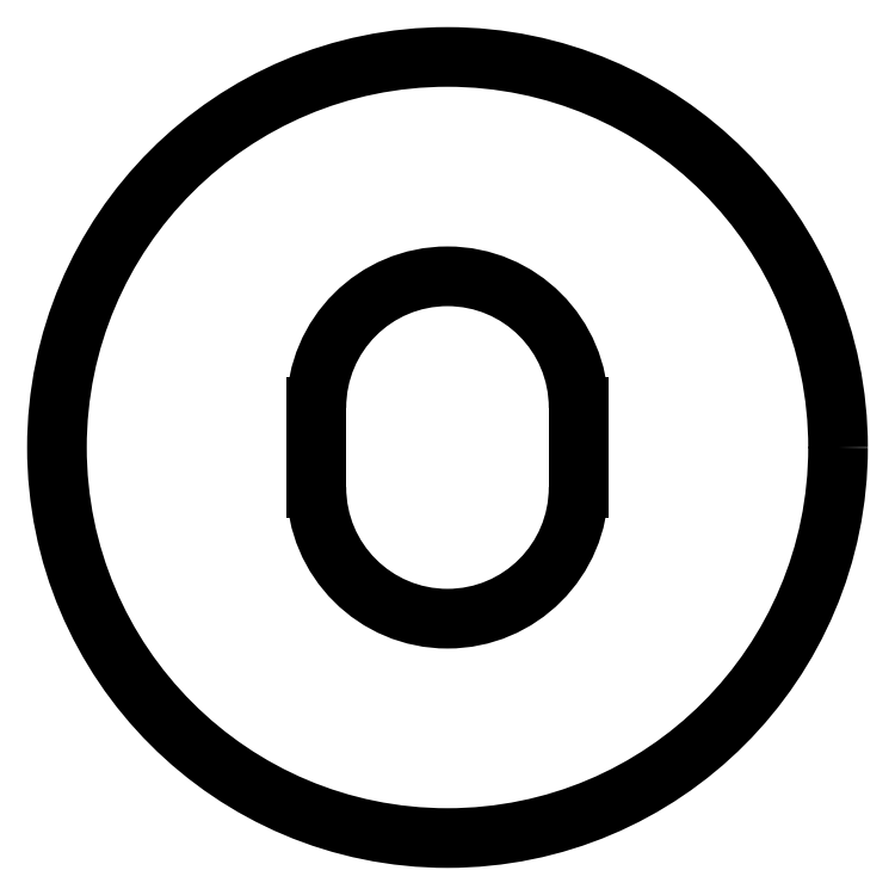
<metadata>
{"format":"dxf","ext":"dxf","renderer":"ezdxf+matplotlib","layout":"modelspace","background":"white","min_lineweight":24,"dpi":150}
</metadata>
<code>
0
SECTION
2
ENTITIES
0
LINE
8
0
10
1710
20
1979
30
0
11
1710
21
1983
31
0
0
ARC
8
0
10
1716
20
1983
30
0
40
6.125
50
0
51
180
0
LINE
8
0
10
1722
20
1983
30
0
11
1722
21
1979
31
0
0
ARC
8
0
10
1716
20
1979
30
0
40
6.125
50
180
51
0
0
CIRCLE
8
0
10
1716
20
1981
30
0
40
18.25
0
ENDSEC
0
EOF

</code>
